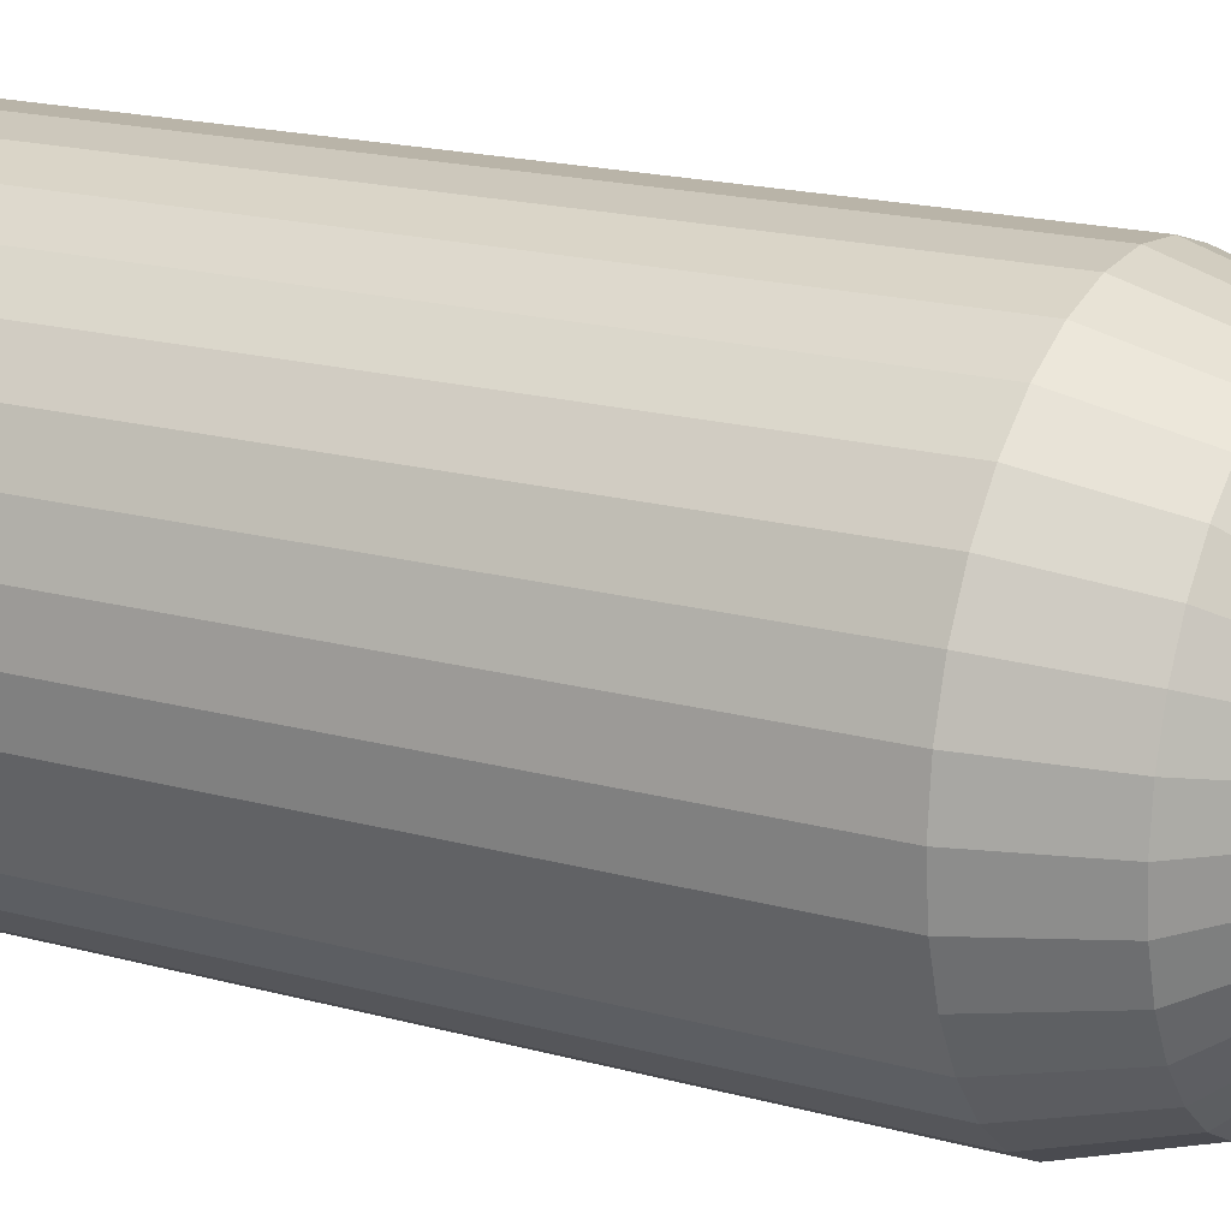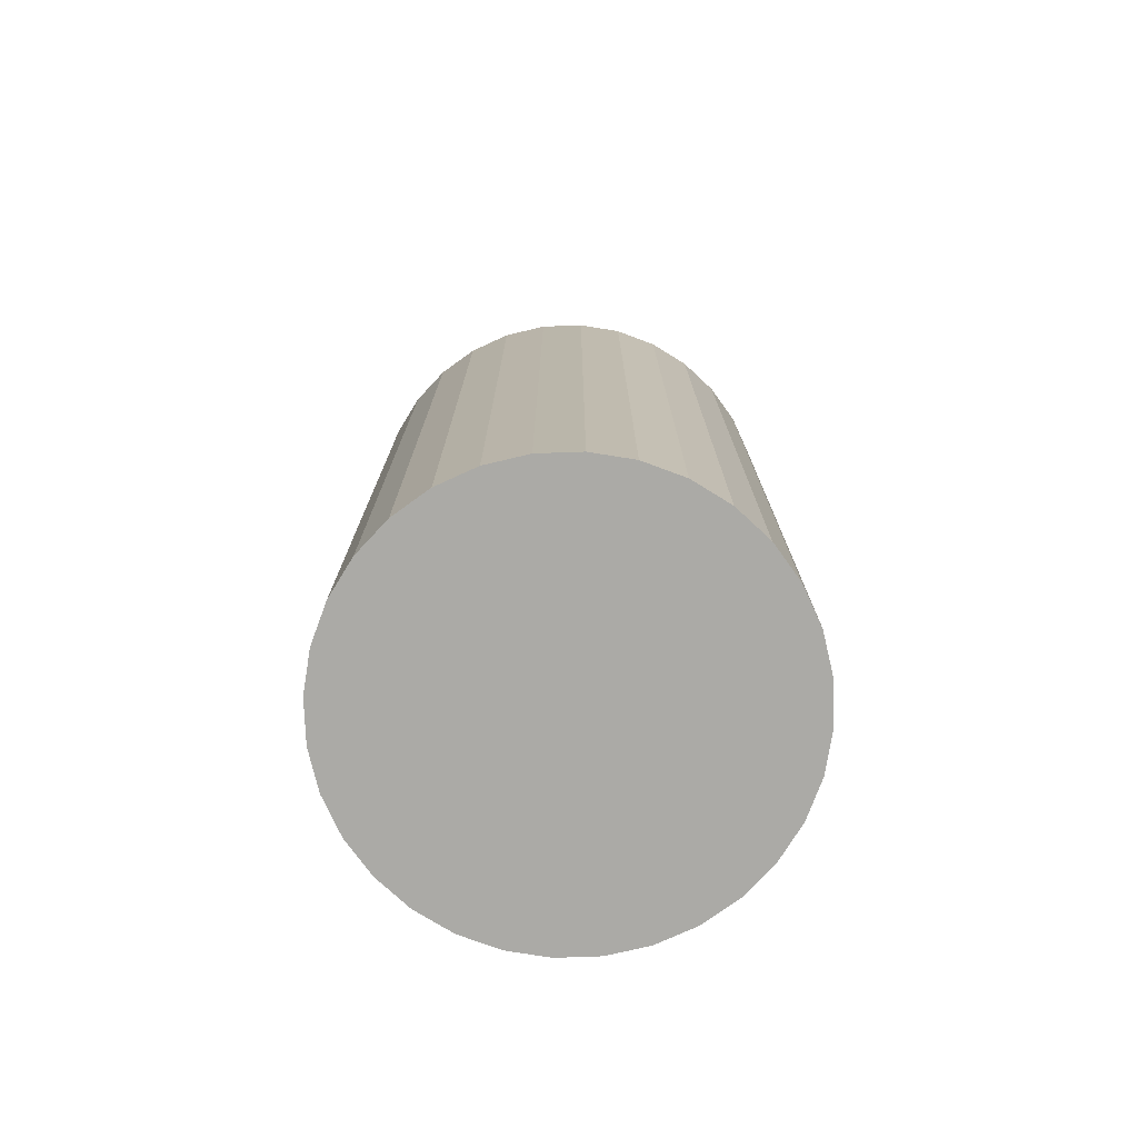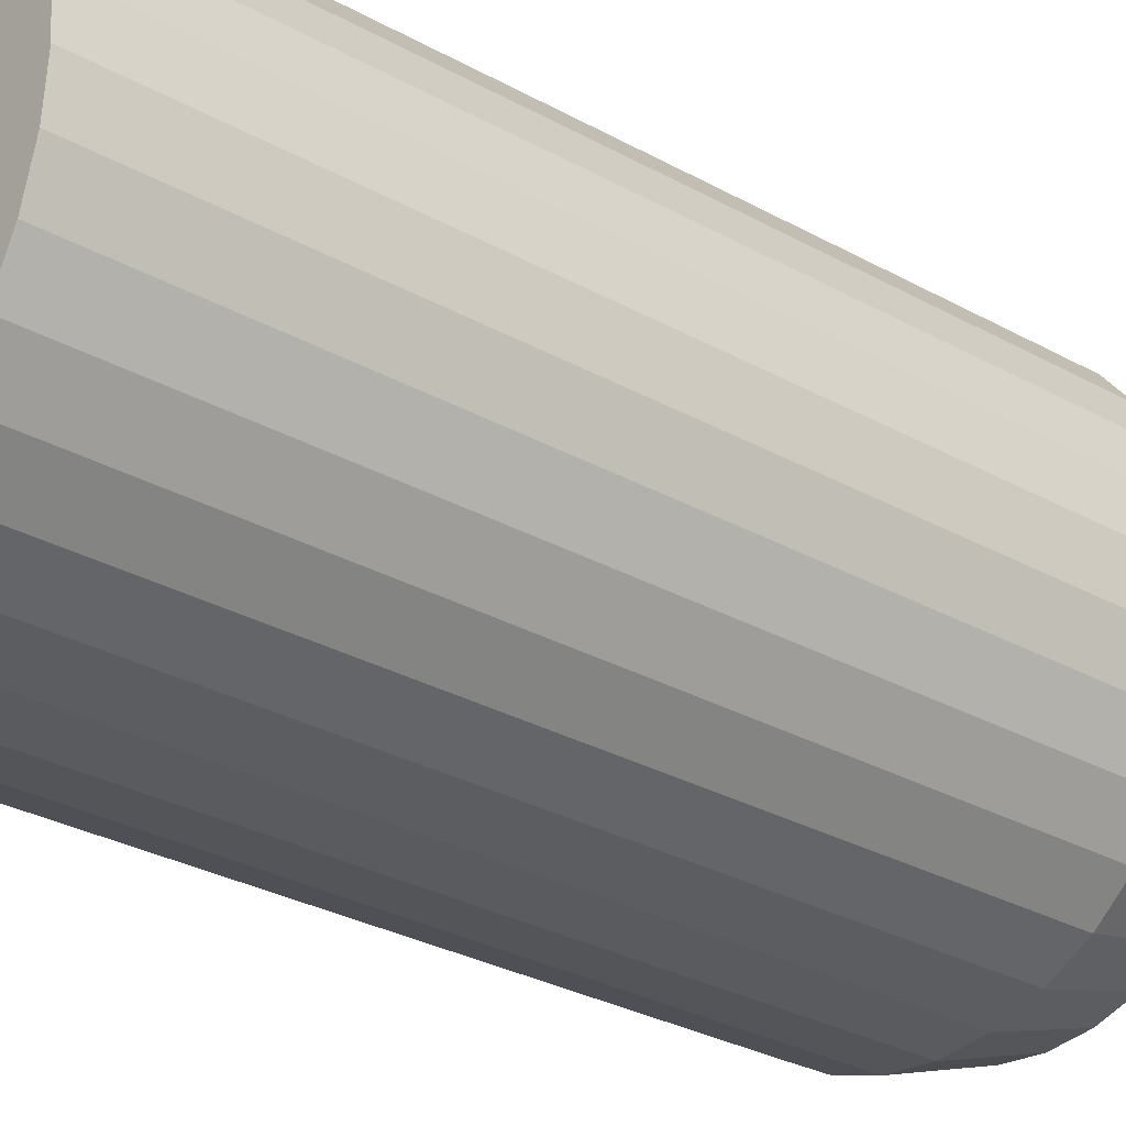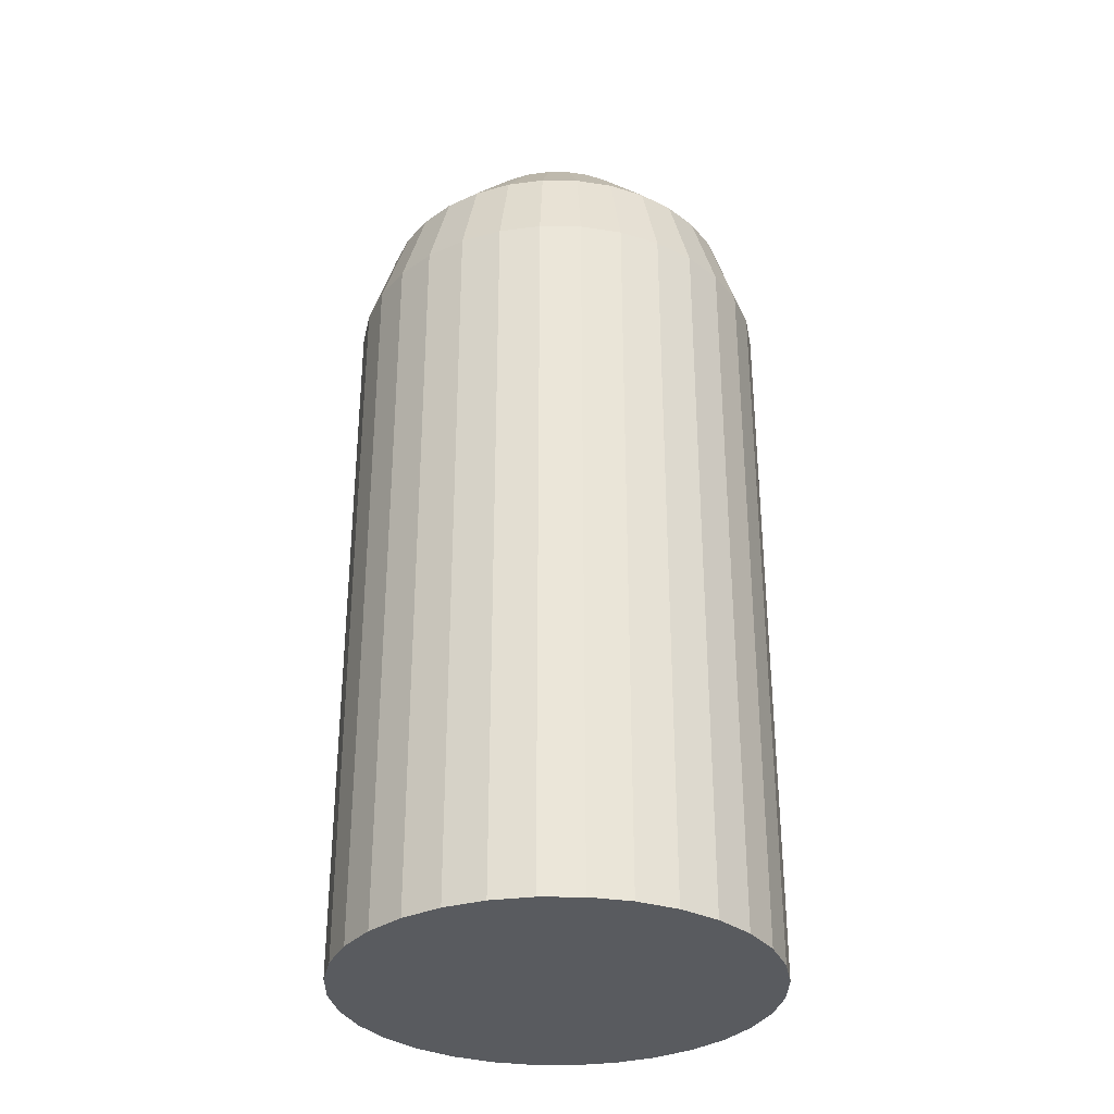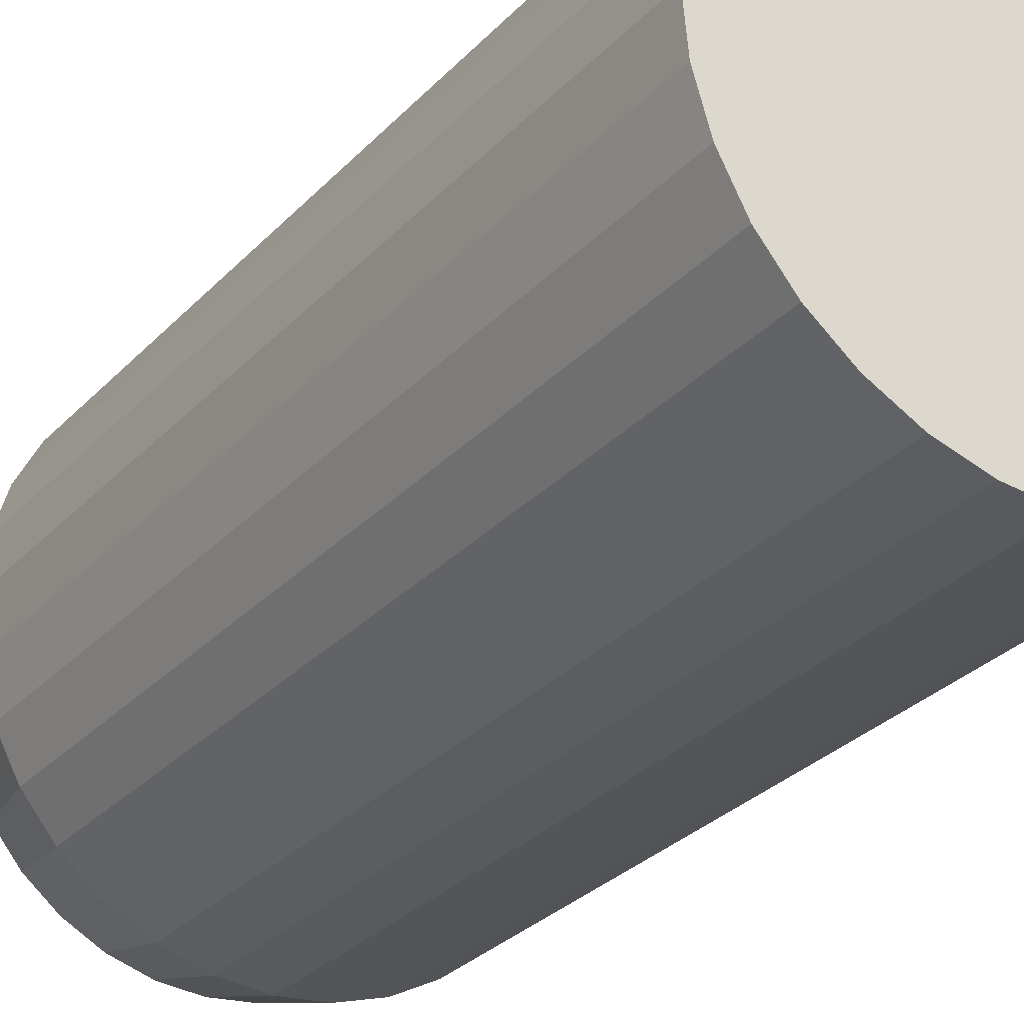
<metadata>
{"format":"obj","ext":"obj","renderer":"f3d","projection":"perspective","resolution":1024,"background":"white","views":[{"elev":17.8,"azim":118.8,"up":"+Z"},{"elev":-75.8,"azim":75.2,"up":"+Y"},{"elev":-28.5,"azim":49.6,"up":"+Z"},{"elev":-32.4,"azim":-175.3,"up":"+Y"},{"elev":-28.5,"azim":-33.1,"up":"+Z"}]}
</metadata>
<code>
o Circle
v 0.002975 0.3834 -1.009
v -0.1921 0.3834 -0.9896
v -0.3797 0.3834 -0.9327
v -0.5526 0.3834 -0.8403
v -0.7041 0.3834 -0.7159
v -0.8285 0.3834 -0.5644
v -0.9209 0.3834 -0.3915
v -0.9778 0.3834 -0.2039
v -0.997 0.3834 -0.008823
v -0.9778 0.3834 0.1863
v -0.9209 0.3834 0.3739
v -0.8285 0.3834 0.5467
v -0.7041 0.3834 0.6983
v -0.5526 0.3834 0.8226
v -0.3797 0.3834 0.9151
v -0.1921 0.3834 0.972
v 0.002976 0.3834 0.9912
v 0.1981 0.3834 0.972
v 0.3857 0.3834 0.9151
v 0.5585 0.3834 0.8226
v 0.7101 0.3834 0.6983
v 0.8344 0.3834 0.5467
v 0.9269 0.3834 0.3739
v 0.9838 0.3834 0.1863
v 1.003 0.3834 -0.008824
v 0.9838 0.3834 -0.2039
v 0.9269 0.3834 -0.3915
v 0.8344 0.3834 -0.5644
v 0.7101 0.3834 -0.7159
v 0.5585 0.3834 -0.8403
v 0.3857 0.3834 -0.9327
v 0.1981 0.3834 -0.9896
v 0.002975 3.826 -1.009
v -0.1921 3.826 -0.9896
v -0.3797 3.826 -0.9327
v -0.5526 3.826 -0.8403
v -0.7041 3.826 -0.7159
v -0.8285 3.826 -0.5644
v -0.9209 3.826 -0.3915
v -0.9778 3.826 -0.2039
v -0.997 3.826 -0.008823
v -0.9778 3.826 0.1863
v -0.9209 3.826 0.3739
v -0.8285 3.826 0.5467
v -0.7041 3.826 0.6983
v -0.5526 3.826 0.8226
v -0.3797 3.826 0.9151
v -0.1921 3.826 0.972
v 0.002976 3.826 0.9912
v 0.1981 3.826 0.972
v 0.3857 3.826 0.9151
v 0.5585 3.826 0.8226
v 0.7101 3.826 0.6983
v 0.8344 3.826 0.5467
v 0.9269 3.826 0.3739
v 0.9838 3.826 0.1863
v 1.003 3.826 -0.008824
v 0.9838 3.826 -0.2039
v 0.9269 3.826 -0.3915
v 0.8344 3.826 -0.5644
v 0.7101 3.826 -0.7159
v 0.5585 3.826 -0.8403
v 0.3857 3.826 -0.9327
v 0.1981 3.826 -0.9896
v 0.002975 4.238 -0.8799
v -0.167 4.238 -0.8632
v -0.3304 4.238 -0.8136
v -0.481 4.238 -0.7331
v -0.613 4.238 -0.6248
v -0.7213 4.238 -0.4928
v -0.8018 4.238 -0.3422
v -0.8514 4.238 -0.1788
v -0.8681 4.238 -0.008823
v -0.8514 4.238 0.1611
v -0.8018 4.238 0.3245
v -0.7213 4.238 0.4751
v -0.613 4.238 0.6071
v -0.481 4.238 0.7154
v -0.3304 4.238 0.7959
v -0.167 4.238 0.8455
v 0.002976 4.238 0.8622
v 0.1729 4.238 0.8455
v 0.3363 4.238 0.7959
v 0.4869 4.238 0.7154
v 0.6189 4.238 0.6071
v 0.7272 4.238 0.4751
v 0.8077 4.238 0.3245
v 0.8573 4.238 0.1611
v 0.874 4.238 -0.008824
v 0.8573 4.238 -0.1788
v 0.8077 4.238 -0.3422
v 0.7272 4.238 -0.4928
v 0.6189 4.238 -0.6248
v 0.4869 4.238 -0.7331
v 0.3363 4.238 -0.8136
v 0.1729 4.238 -0.8632
v 0.002975 4.631 -0.5173
v -0.09623 4.631 -0.5075
v -0.1916 4.631 -0.4786
v -0.2795 4.631 -0.4316
v -0.3566 4.631 -0.3684
v -0.4198 4.631 -0.2913
v -0.4668 4.631 -0.2034
v -0.4958 4.631 -0.108
v -0.5055 4.631 -0.008823
v -0.4958 4.631 0.09038
v -0.4668 4.631 0.1858
v -0.4198 4.631 0.2737
v -0.3566 4.631 0.3507
v -0.2795 4.631 0.414
v -0.1916 4.631 0.461
v -0.09623 4.631 0.4899
v 0.002976 4.631 0.4997
v 0.1022 4.631 0.4899
v 0.1976 4.631 0.461
v 0.2855 4.631 0.414
v 0.3625 4.631 0.3507
v 0.4258 4.631 0.2737
v 0.4728 4.631 0.1858
v 0.5017 4.631 0.09038
v 0.5115 4.631 -0.008824
v 0.5017 4.631 -0.108
v 0.4728 4.631 -0.2034
v 0.4258 4.631 -0.2913
v 0.3625 4.631 -0.3684
v 0.2855 4.631 -0.4316
v 0.1976 4.631 -0.4786
v 0.1022 4.631 -0.5075
v 0.002975 4.784 -0.2019
v -0.03468 4.784 -0.1982
v -0.0709 4.784 -0.1872
v -0.1043 4.784 -0.1693
v -0.1335 4.784 -0.1453
v -0.1575 4.784 -0.1161
v -0.1754 4.784 -0.0827
v -0.1864 4.784 -0.04648
v -0.1901 4.784 -0.008823
v -0.1864 4.784 0.02884
v -0.1754 4.784 0.06505
v -0.1575 4.784 0.09842
v -0.1335 4.784 0.1277
v -0.1043 4.784 0.1517
v -0.0709 4.784 0.1695
v -0.03468 4.784 0.1805
v 0.002975 4.784 0.1842
v 0.04063 4.784 0.1805
v 0.07685 4.784 0.1695
v 0.1102 4.784 0.1517
v 0.1395 4.784 0.1277
v 0.1635 4.784 0.09842
v 0.1813 4.784 0.06505
v 0.1923 4.784 0.02884
v 0.196 4.784 -0.008824
v 0.1923 4.784 -0.04648
v 0.1813 4.784 -0.0827
v 0.1635 4.784 -0.1161
v 0.1395 4.784 -0.1453
v 0.1102 4.784 -0.1693
v 0.07685 4.784 -0.1872
v 0.04063 4.784 -0.1982
f 2 1 32 31 30 29 28 27 26 25 24 23 22 21 20 19 18 17 16 15 14 13 12 11 10 9 8 7 6 5 4 3
f 53 54 86 85
f 26 27 59 58
f 13 14 46 45
f 27 28 60 59
f 14 15 47 46
f 1 2 34 33
f 28 29 61 60
f 15 16 48 47
f 2 3 35 34
f 29 30 62 61
f 16 17 49 48
f 3 4 36 35
f 30 31 63 62
f 17 18 50 49
f 4 5 37 36
f 31 32 64 63
f 18 19 51 50
f 5 6 38 37
f 32 1 33 64
f 19 20 52 51
f 6 7 39 38
f 20 21 53 52
f 7 8 40 39
f 21 22 54 53
f 8 9 41 40
f 22 23 55 54
f 9 10 42 41
f 23 24 56 55
f 10 11 43 42
f 24 25 57 56
f 11 12 44 43
f 25 26 58 57
f 12 13 45 44
f 88 89 121 120
f 40 41 73 72
f 54 55 87 86
f 41 42 74 73
f 55 56 88 87
f 42 43 75 74
f 56 57 89 88
f 43 44 76 75
f 57 58 90 89
f 44 45 77 76
f 58 59 91 90
f 45 46 78 77
f 59 60 92 91
f 46 47 79 78
f 33 34 66 65
f 60 61 93 92
f 47 48 80 79
f 34 35 67 66
f 61 62 94 93
f 48 49 81 80
f 35 36 68 67
f 62 63 95 94
f 49 50 82 81
f 36 37 69 68
f 63 64 96 95
f 50 51 83 82
f 37 38 70 69
f 64 33 65 96
f 51 52 84 83
f 38 39 71 70
f 52 53 85 84
f 39 40 72 71
f 123 124 156 155
f 75 76 108 107
f 89 90 122 121
f 76 77 109 108
f 90 91 123 122
f 77 78 110 109
f 91 92 124 123
f 78 79 111 110
f 65 66 98 97
f 92 93 125 124
f 79 80 112 111
f 66 67 99 98
f 93 94 126 125
f 80 81 113 112
f 67 68 100 99
f 94 95 127 126
f 81 82 114 113
f 68 69 101 100
f 95 96 128 127
f 82 83 115 114
f 69 70 102 101
f 96 65 97 128
f 83 84 116 115
f 70 71 103 102
f 84 85 117 116
f 71 72 104 103
f 85 86 118 117
f 72 73 105 104
f 86 87 119 118
f 73 74 106 105
f 87 88 120 119
f 74 75 107 106
f 130 131 132 133 134 135 136 137 138 139 140 141 142 143 144 145 146 147 148 149 150 151 152 153 154 155 156 157 158 159 160 129
f 110 111 143 142
f 97 98 130 129
f 124 125 157 156
f 111 112 144 143
f 98 99 131 130
f 125 126 158 157
f 112 113 145 144
f 99 100 132 131
f 126 127 159 158
f 113 114 146 145
f 100 101 133 132
f 127 128 160 159
f 114 115 147 146
f 101 102 134 133
f 128 97 129 160
f 115 116 148 147
f 102 103 135 134
f 116 117 149 148
f 103 104 136 135
f 117 118 150 149
f 104 105 137 136
f 118 119 151 150
f 105 106 138 137
f 119 120 152 151
f 106 107 139 138
f 120 121 153 152
f 107 108 140 139
f 121 122 154 153
f 108 109 141 140
f 122 123 155 154
f 109 110 142 141

</code>
